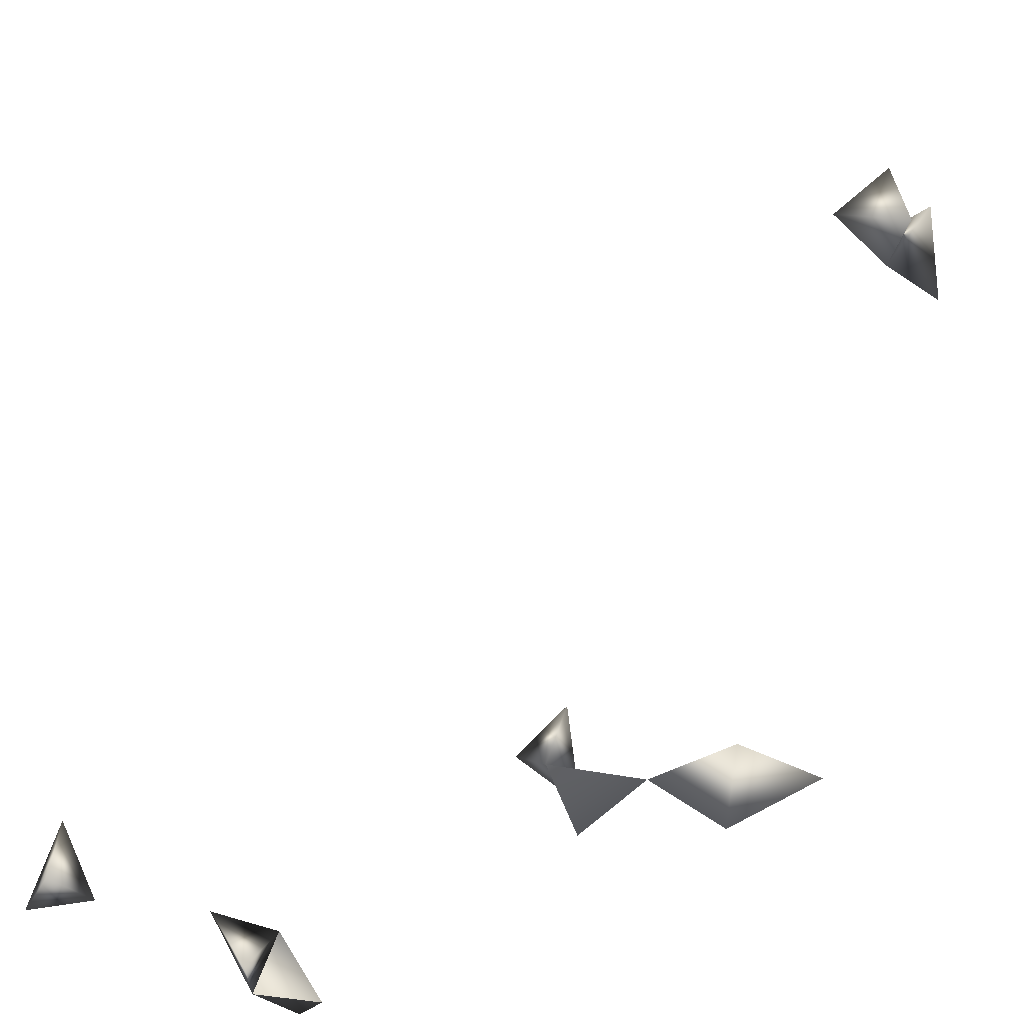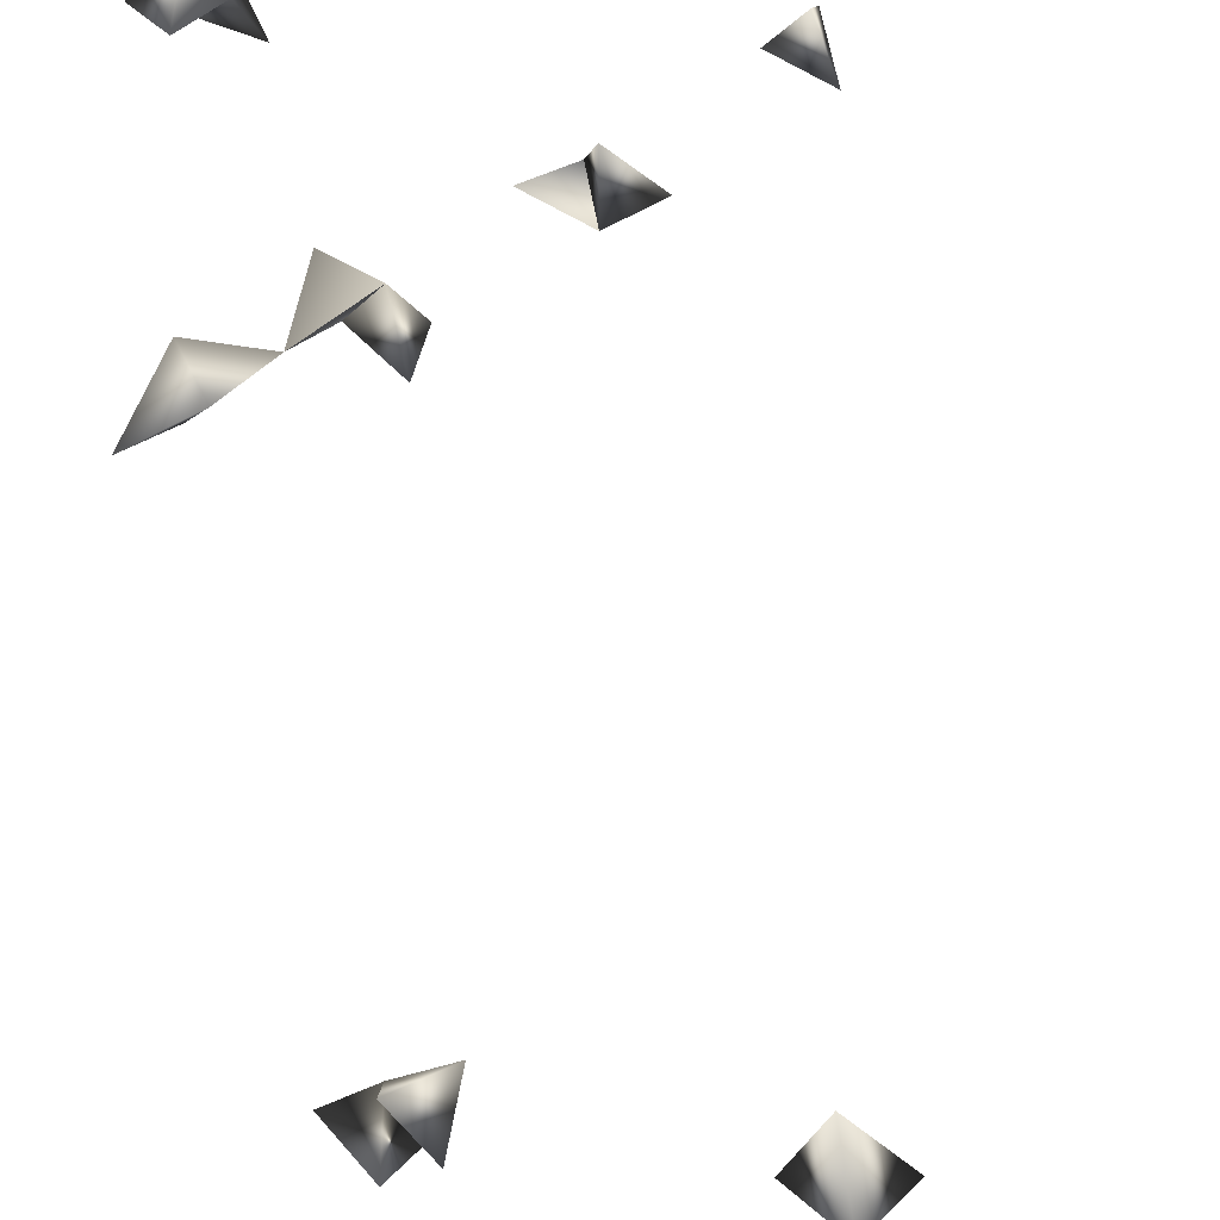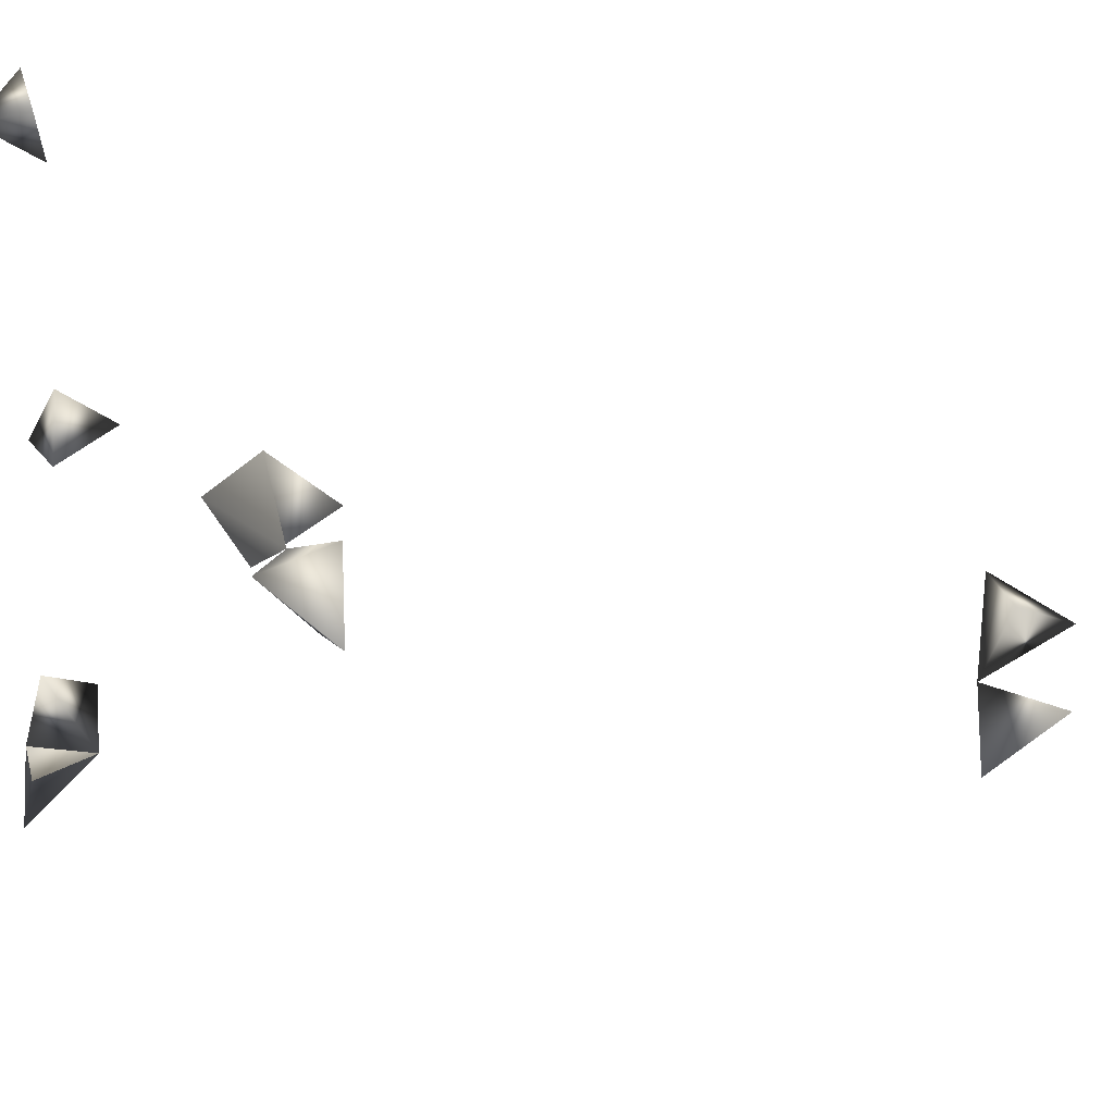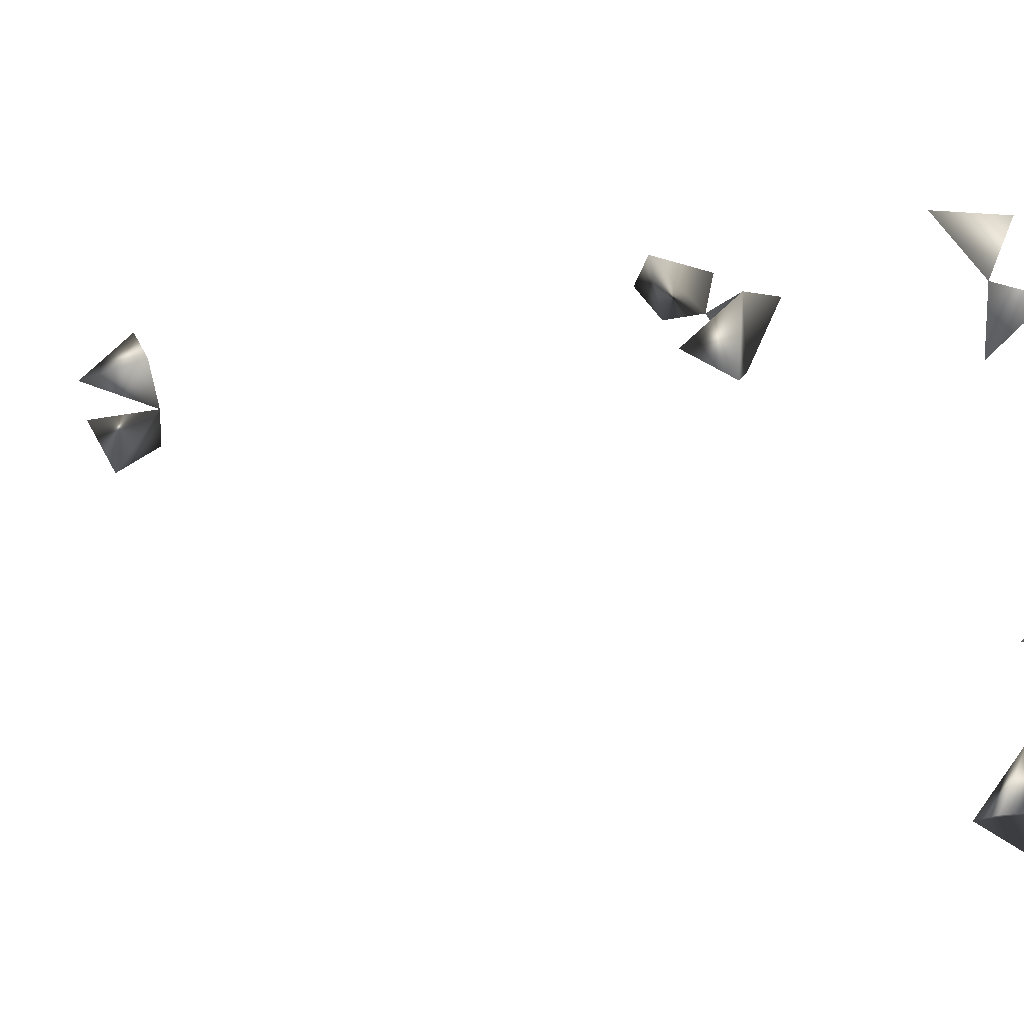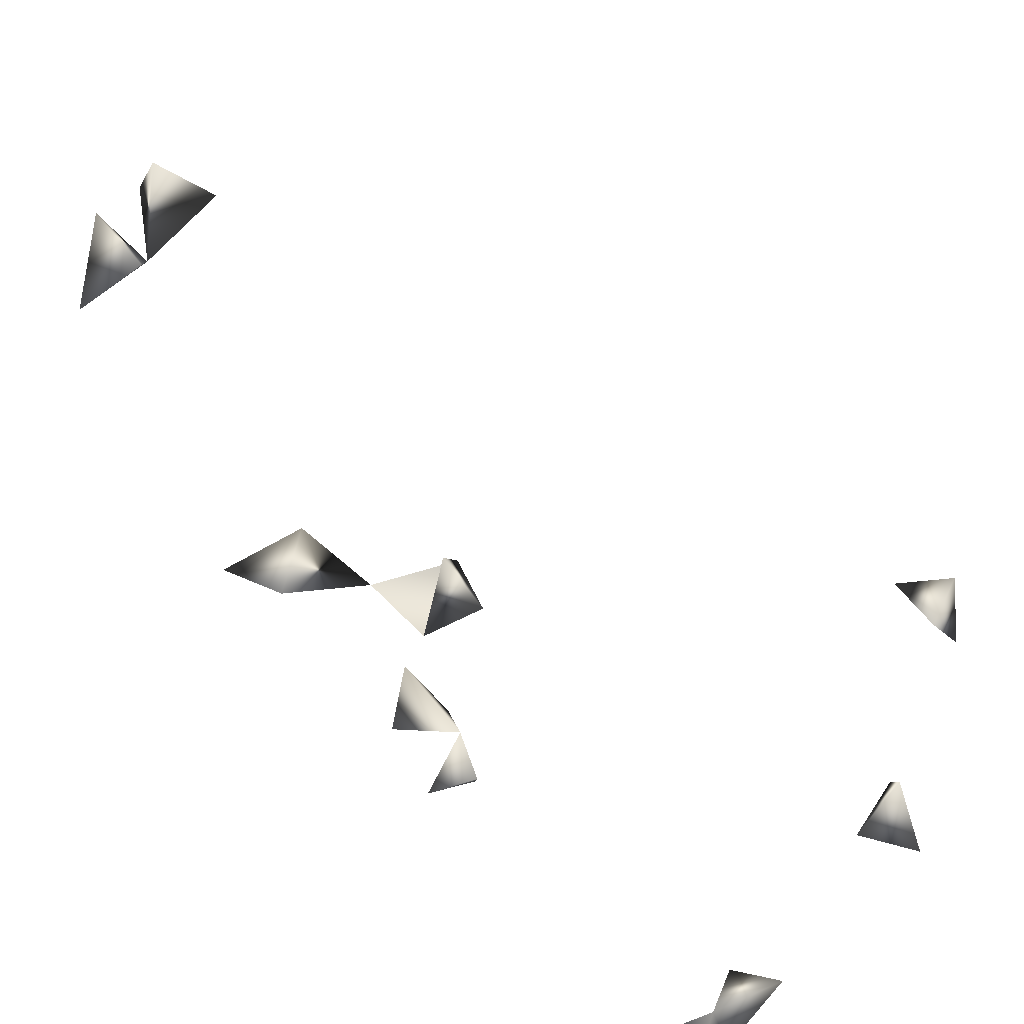
<metadata>
{"format":"obj","ext":"obj","renderer":"f3d","projection":"perspective","resolution":1024,"background":"white","views":[{"elev":78.0,"azim":22.8,"up":"+Z"},{"elev":73.8,"azim":169.2,"up":"+Z"},{"elev":35.0,"azim":92.4,"up":"+Z"},{"elev":13.2,"azim":-92.8,"up":"+Z"},{"elev":-45.2,"azim":-163.3,"up":"+Z"}]}
</metadata>
<code>
v -0.337 -0.1971 -0.1692
v -0.3365 -0.1466 -0.1574
v -0.2588 -0.156 -0.2731
v 0.02126 0.01229 -0.03791
v -0.02438 0.007896 -0.01245
v -0.2202 -0.1505 -0.2895
v -0.01363 -0.03096 -0.02487
v -0.01056 -0.001833 -0.05293
v -0.1065 -0.03632 -0.02086
v -0.2195 -0.1889 -0.2854
v -0.3043 -0.1781 -0.1641
v -0.1807 -0.1781 -0.2775
v -0.06121 -0.2177 -0.03308
v -0.3436 -0.1781 0.02533
v -0.2251 -0.1781 -0.2425
v -0.3641 -0.1781 -0.01507
v -0.3795 -0.1903 0.03151
v -0.2458 0.3842 0.03794
v -0.2143 0.4055 0.04618
v -0.01232 0.2898 -0.1242
v -0.1236 -0.03297 -0.06738
v -0.06282 -0.1813 -0.02306
v -0.05826 -0.02141 -0.04116
v -0.07912 -0.06152 -0.02857
v -0.3269 -0.1781 -0.1298
v -0.03541 -0.1508 0.01366
v -0.04244 0.3017 -0.05195
v -0.0753 -0.1781 -0.06645
v -0.03772 -0.1954 -0.0552
v -0.1092 -0.001318 -0.05197
v -0.04918 -0.1972 0.0122
v -0.0848 -0.04211 -0.07065
v -0.3725 -0.2165 0.002079
v -0.2152 0.3571 0.06591
v -0.06364 0.3317 -0.07561
v -0.1932 -0.1883 -0.3195
v -0.01743 -0.1815 -0.008852
v -0.0356 0.3303 -0.1037
v -0.08102 0.2913 -0.05998
v -0.05539 0.3132 -0.1306
v -0.1892 0.3746 0.04283
v -0.04535 0.2879 -0.0958
f 4 7 8
f 4 5 7
f 8 5 4
f 15 10 6
f 3 10 15
f 15 6 3
f 3 6 10
f 23 8 7
f 23 7 5
f 5 8 23
f 1 11 25
f 25 11 2
f 25 2 1
f 1 2 11
f 29 28 22
f 13 22 28
f 13 28 29
f 29 22 13
f 23 24 32
f 32 24 9
f 32 23 9
f 24 23 9
f 21 30 32
f 32 30 9
f 9 21 32
f 30 21 9
f 33 17 16
f 14 17 33
f 33 16 14
f 14 16 17
f 36 12 10
f 6 12 36
f 36 10 6
f 12 10 6
f 26 31 37
f 37 31 22
f 22 26 37
f 31 26 22
f 41 34 18
f 19 34 41
f 18 19 41
f 34 19 18
f 42 39 35
f 27 39 42
f 42 35 27
f 27 35 39
f 38 40 42
f 42 40 20
f 20 38 42
f 40 38 20

</code>
